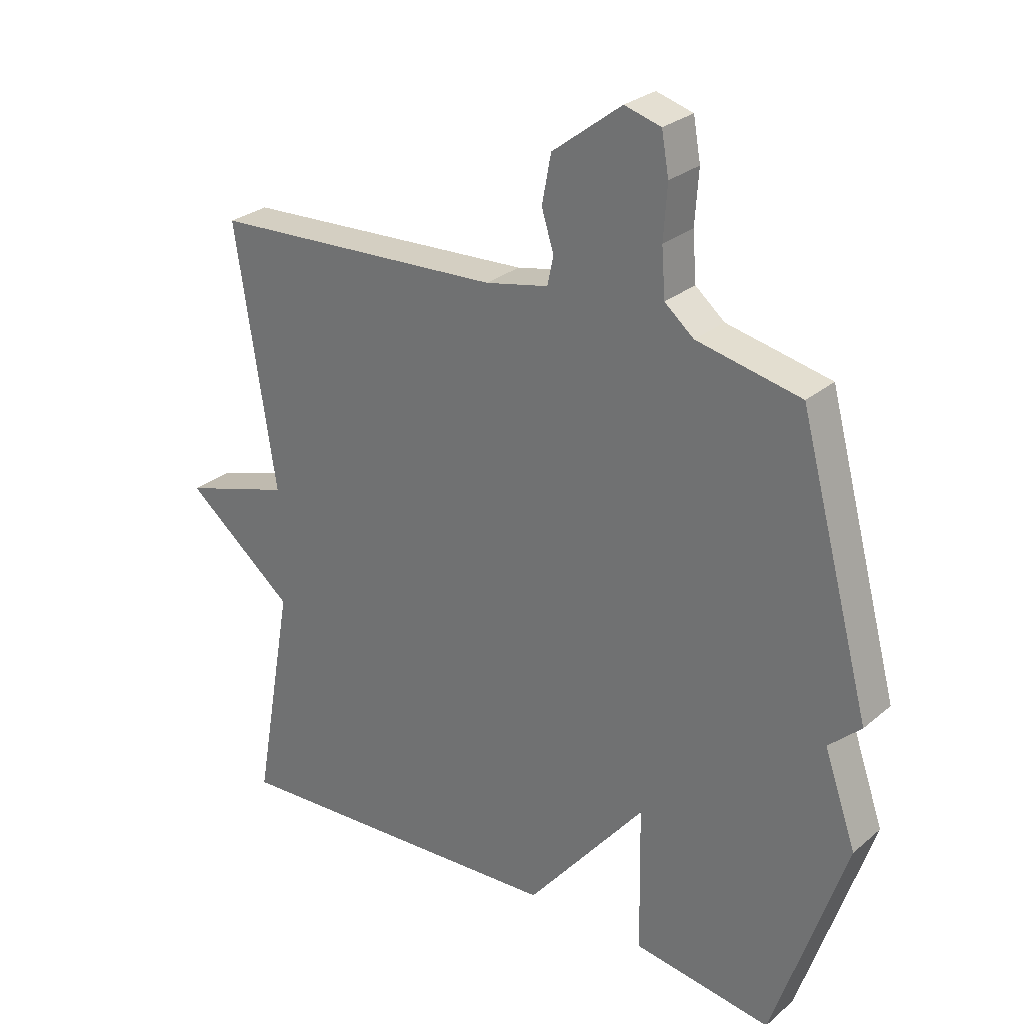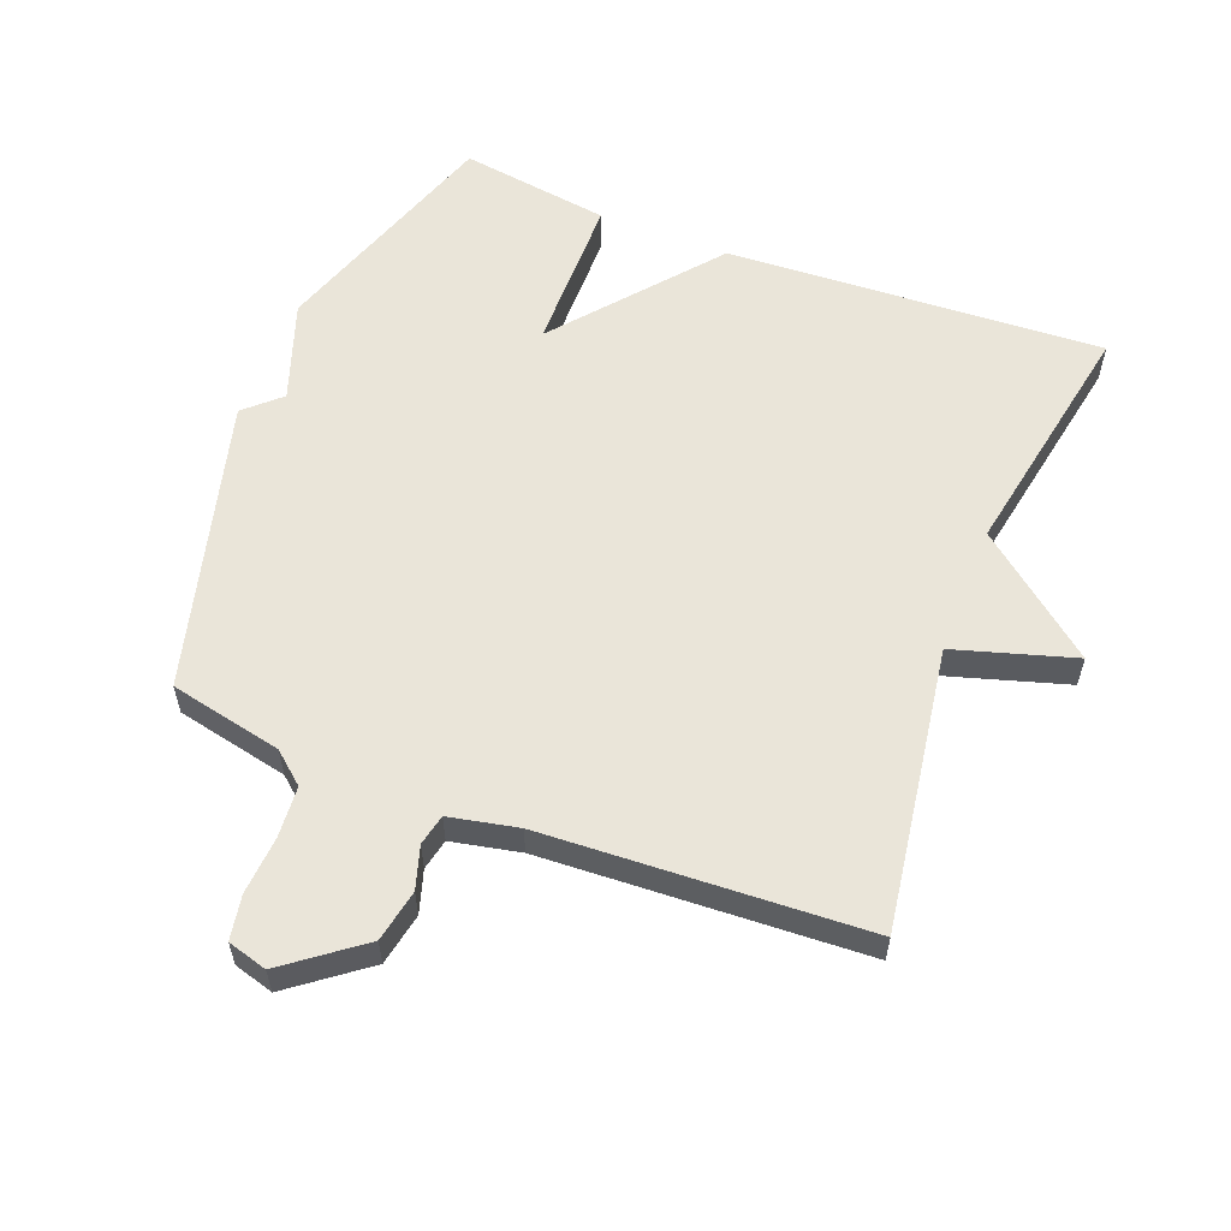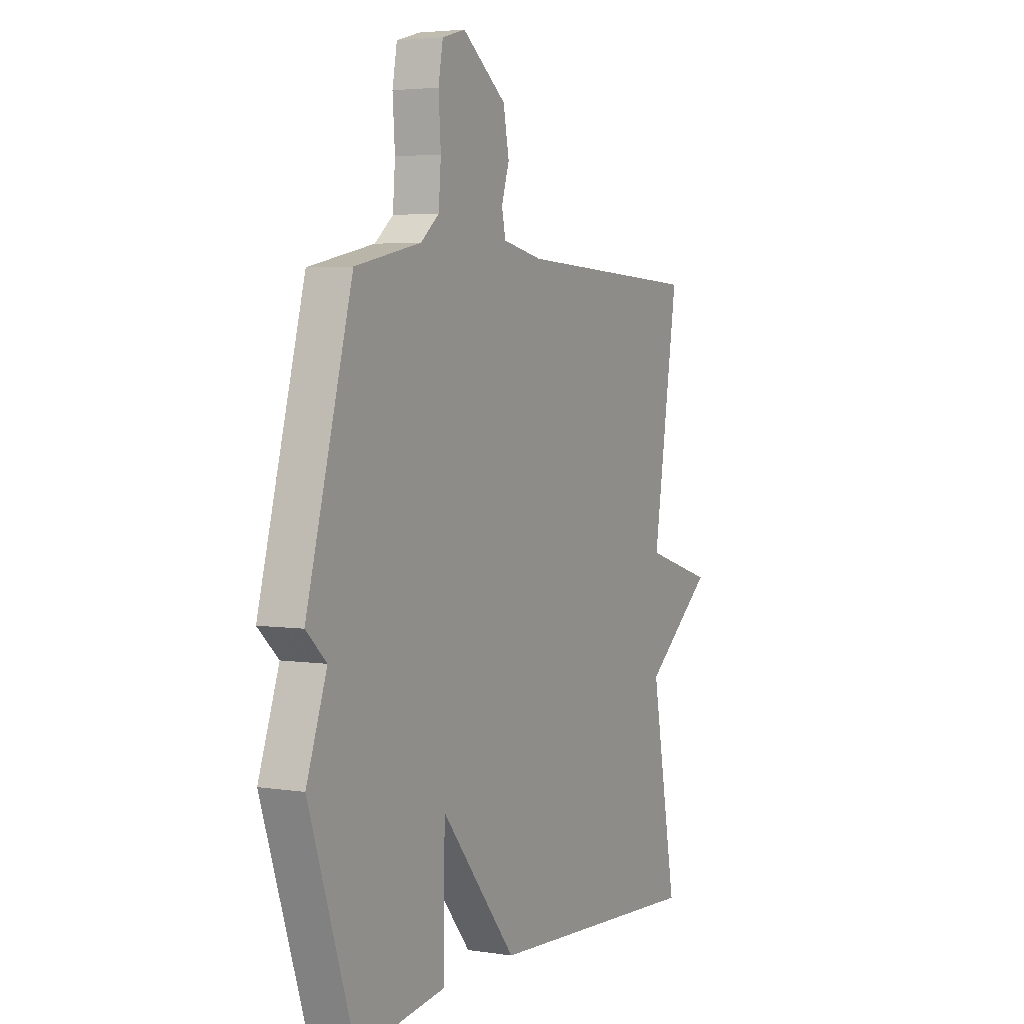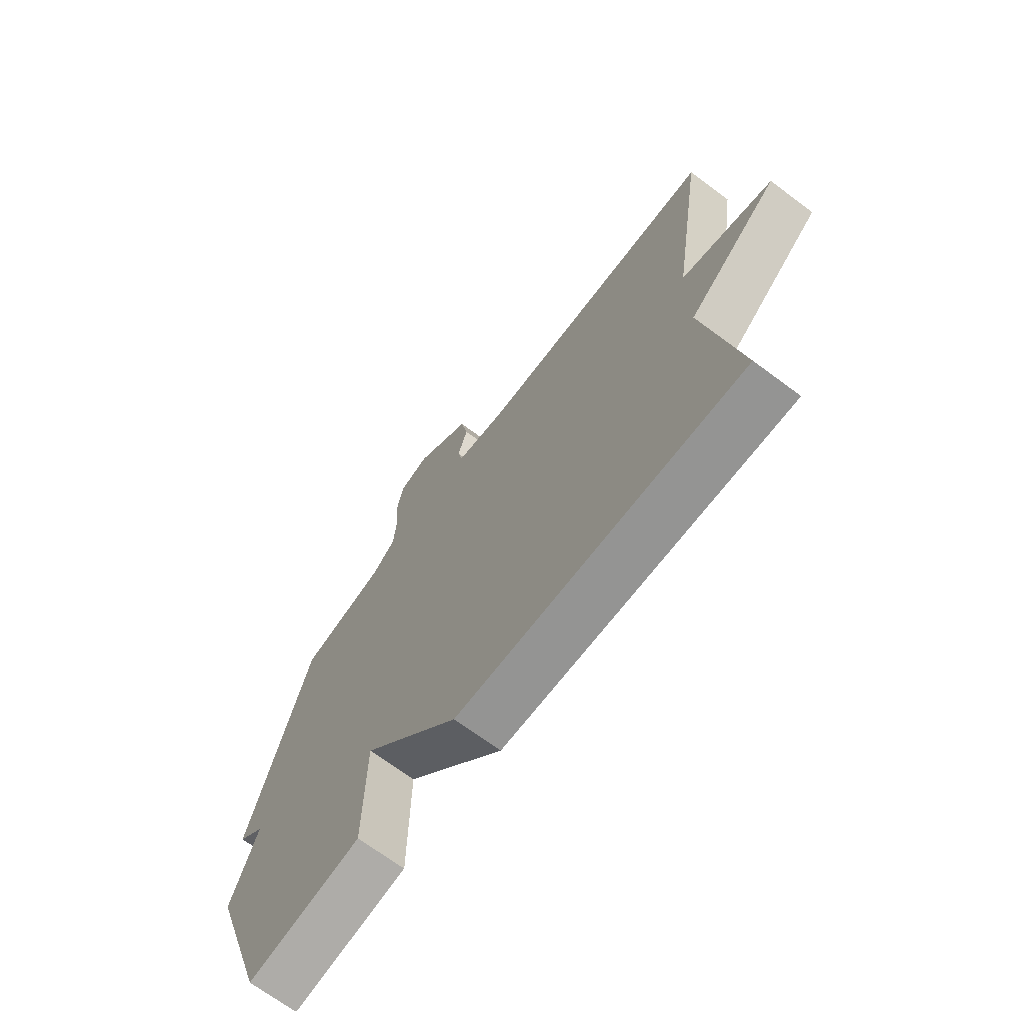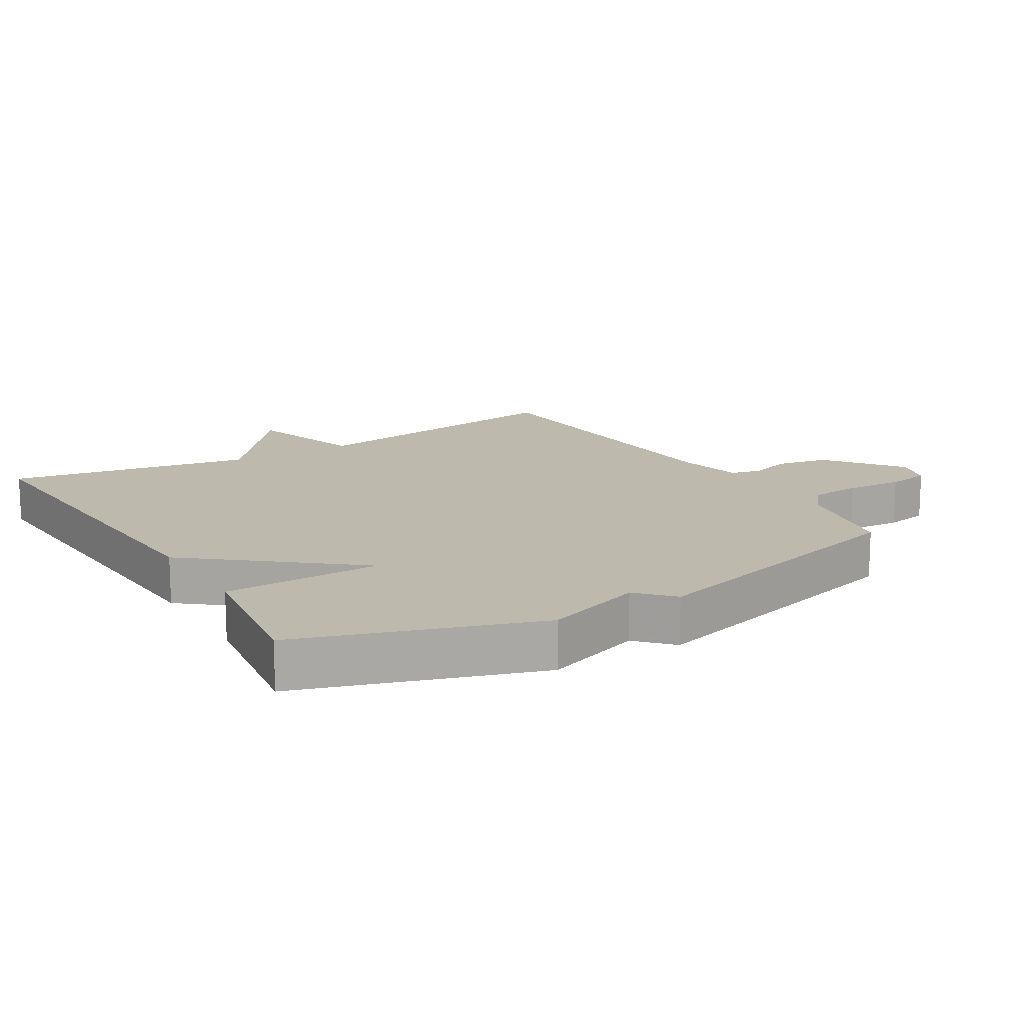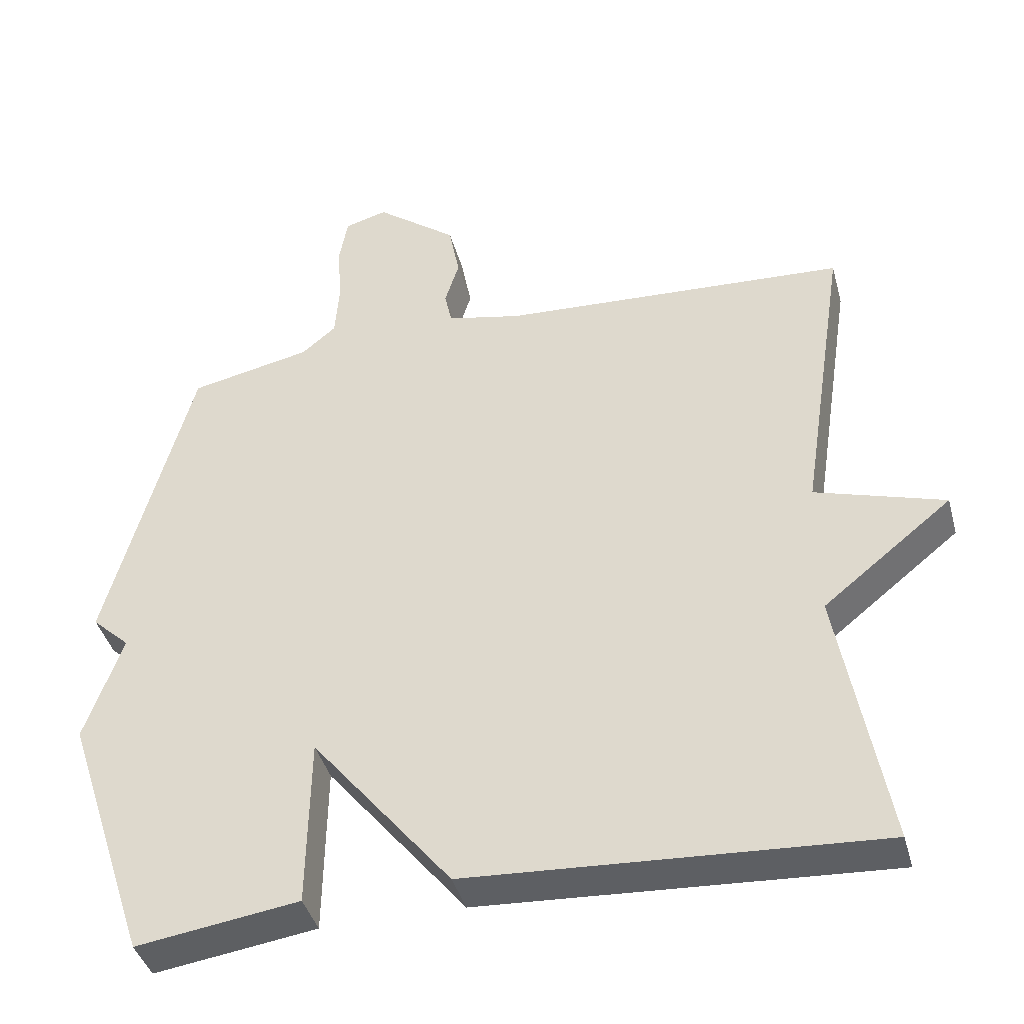
<metadata>
{"format":"obj","ext":"obj","renderer":"f3d","projection":"perspective","resolution":1024,"background":"white","views":[{"elev":27.9,"azim":-141.5,"up":"+Z"},{"elev":57.9,"azim":21.4,"up":"+Y"},{"elev":3.9,"azim":-62.7,"up":"+Z"},{"elev":-69.9,"azim":53.4,"up":"+Z"},{"elev":15.0,"azim":-121.3,"up":"+Y"},{"elev":-40.9,"azim":14.9,"up":"+Z"}]}
</metadata>
<code>
v 0.5 0.07 -0.5
v -0.072 0.07 -0.467
v -0.268 0.07 -0.227
v -0.272 0.07 -0.467
v -0.5 0.07 -0.5
v -0.619 0.07 -0.141
v -0.566 0.07 0.01
v -0.619 0.07 0.059
v -0.5 0.07 0.5
v -0.329 0.07 0.536
v -0.281 0.07 0.576
v -0.275 0.07 0.654
v -0.281 0.07 0.741
v -0.269 0.07 0.808
v -0.209 0.07 0.825
v -0.095 0.07 0.738
v -0.08 0.07 0.659
v -0.1 0.07 0.595
v -0.09 0.07 0.548
v 0.014 0.07 0.526
v 0.5 0.07 0.5
v 0.434 0.07 0.072
v 0.615 0.07 0.017
v 0.434 0.07 -0.128
v 0.5 0 -0.5
v -0.072 0 -0.467
v -0.268 0 -0.227
v -0.272 0 -0.467
v -0.5 0 -0.5
v -0.619 0 -0.141
v -0.566 0 0.01
v -0.619 0 0.059
v -0.5 0 0.5
v -0.329 0 0.536
v -0.281 0 0.576
v -0.275 0 0.654
v -0.281 0 0.741
v -0.269 0 0.808
v -0.209 0 0.825
v -0.095 0 0.738
v -0.08 0 0.659
v -0.1 0 0.595
v -0.09 0 0.548
v 0.014 0 0.526
v 0.5 0 0.5
v 0.434 0 0.072
v 0.615 0 0.017
v 0.434 0 -0.128
f 22 23 24
f 20 21 22
f 19 20 22 24
f 16 17 18
f 15 16 18
f 14 15 18
f 13 14 18
f 12 13 18
f 11 12 18 19
f 1 2 3
f 24 1 3
f 19 24 3
f 11 19 3
f 10 11 3
f 9 10 3
f 8 9 3
f 7 8 3
f 5 6 7
f 4 5 7
f 3 4 7
f 48 47 46
f 46 45 44
f 48 46 44 43
f 42 41 40
f 42 40 39
f 42 39 38
f 42 38 37
f 42 37 36
f 43 42 36 35
f 27 26 25
f 27 25 48
f 27 48 43
f 27 43 35
f 27 35 34
f 27 34 33
f 27 33 32
f 27 32 31
f 31 30 29
f 31 29 28
f 31 28 27
f 1 25 26 2
f 2 26 27 3
f 3 27 28 4
f 4 28 29 5
f 5 29 30 6
f 6 30 31 7
f 7 31 32 8
f 8 32 33 9
f 9 33 34 10
f 10 34 35 11
f 11 35 36 12
f 12 36 37 13
f 13 37 38 14
f 14 38 39 15
f 15 39 40 16
f 16 40 41 17
f 17 41 42 18
f 18 42 43 19
f 19 43 44 20
f 20 44 45 21
f 21 45 46 22
f 22 46 47 23
f 23 47 48 24
f 24 48 25 1

</code>
